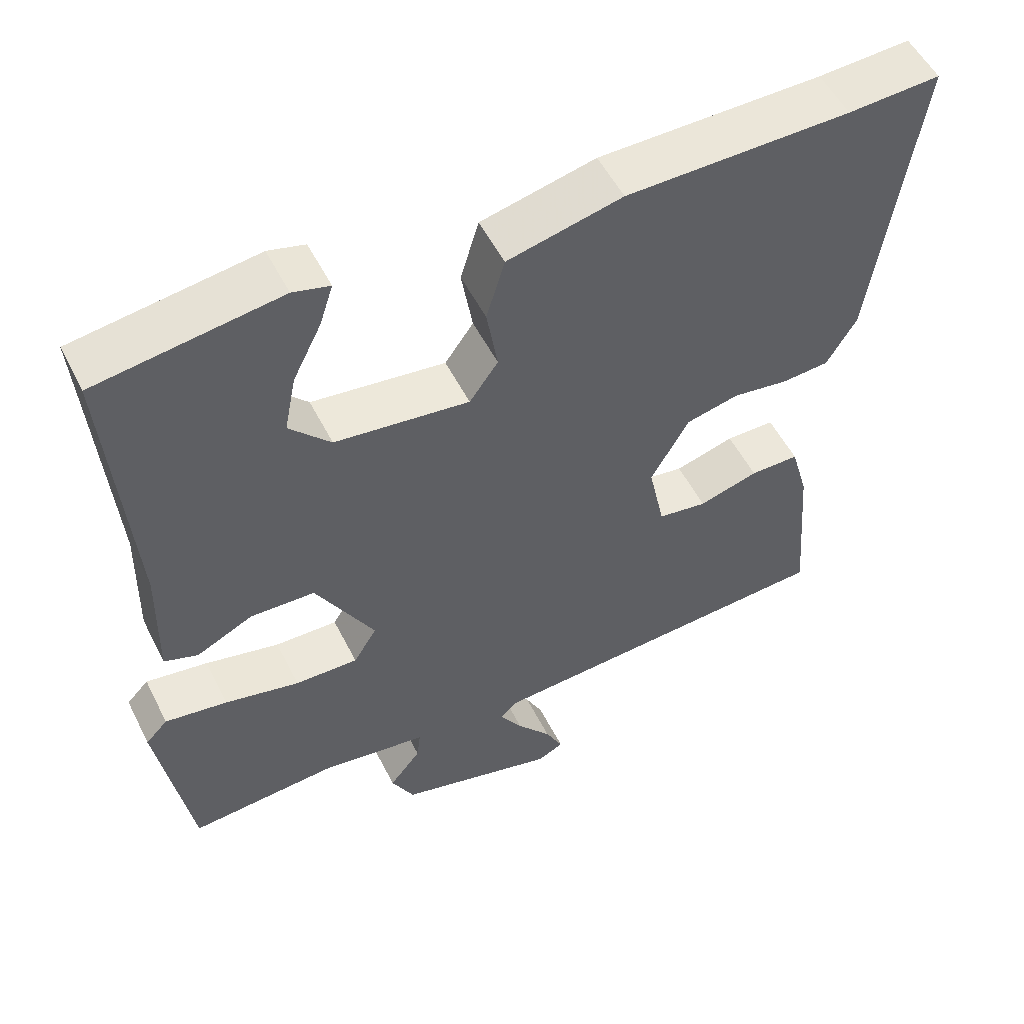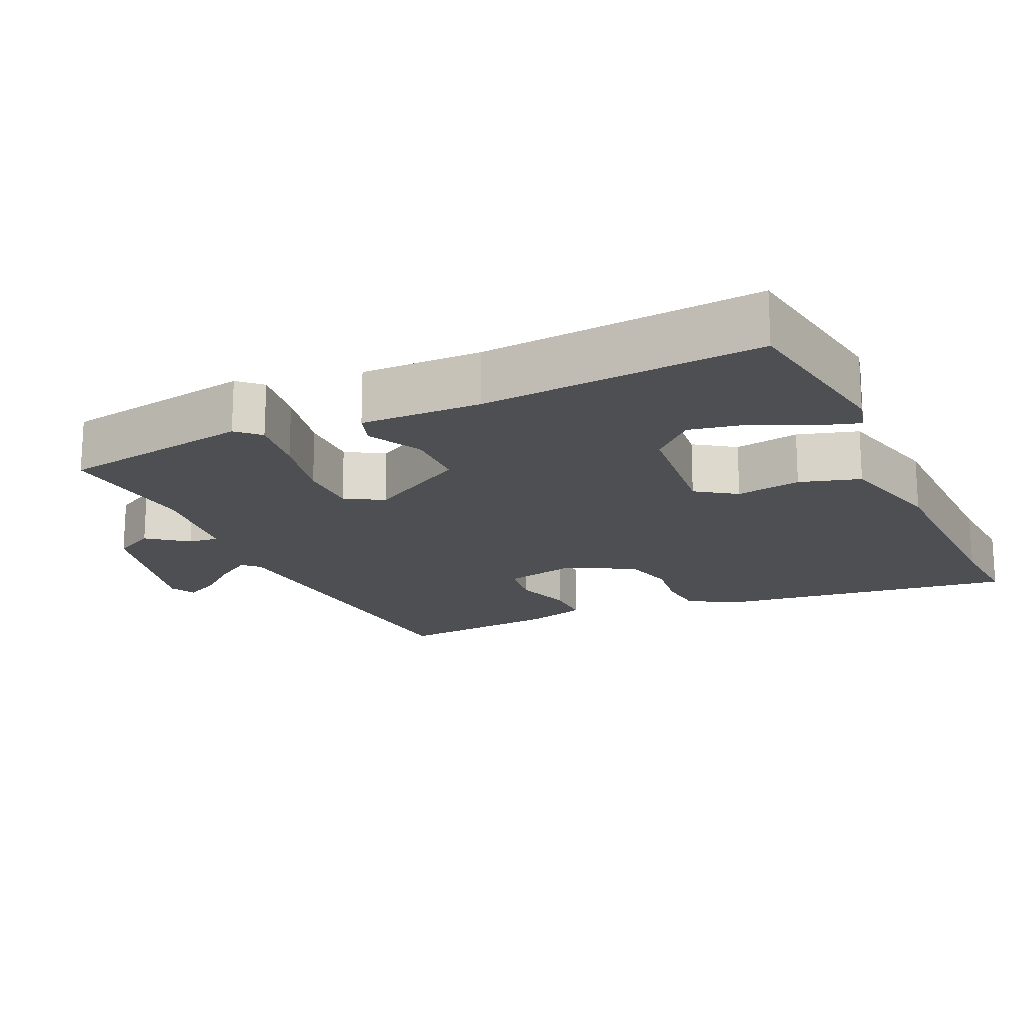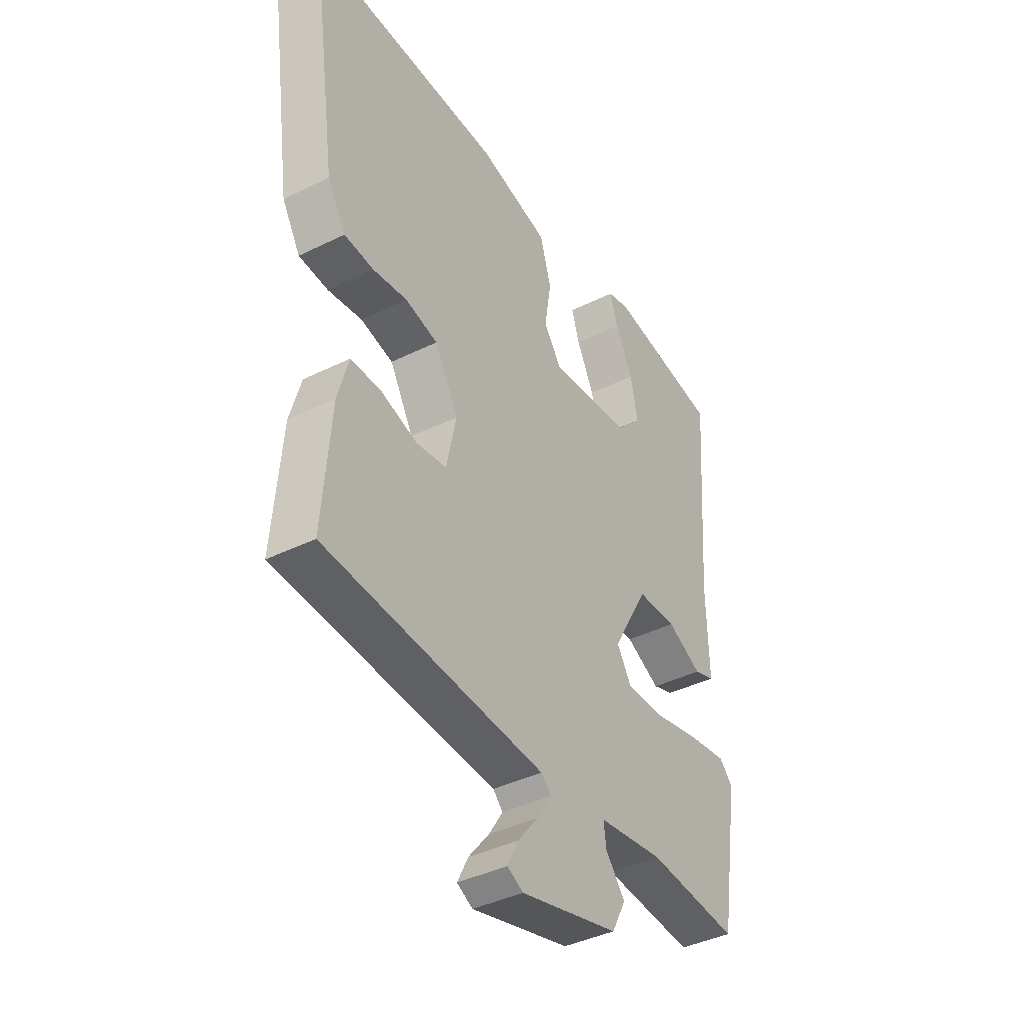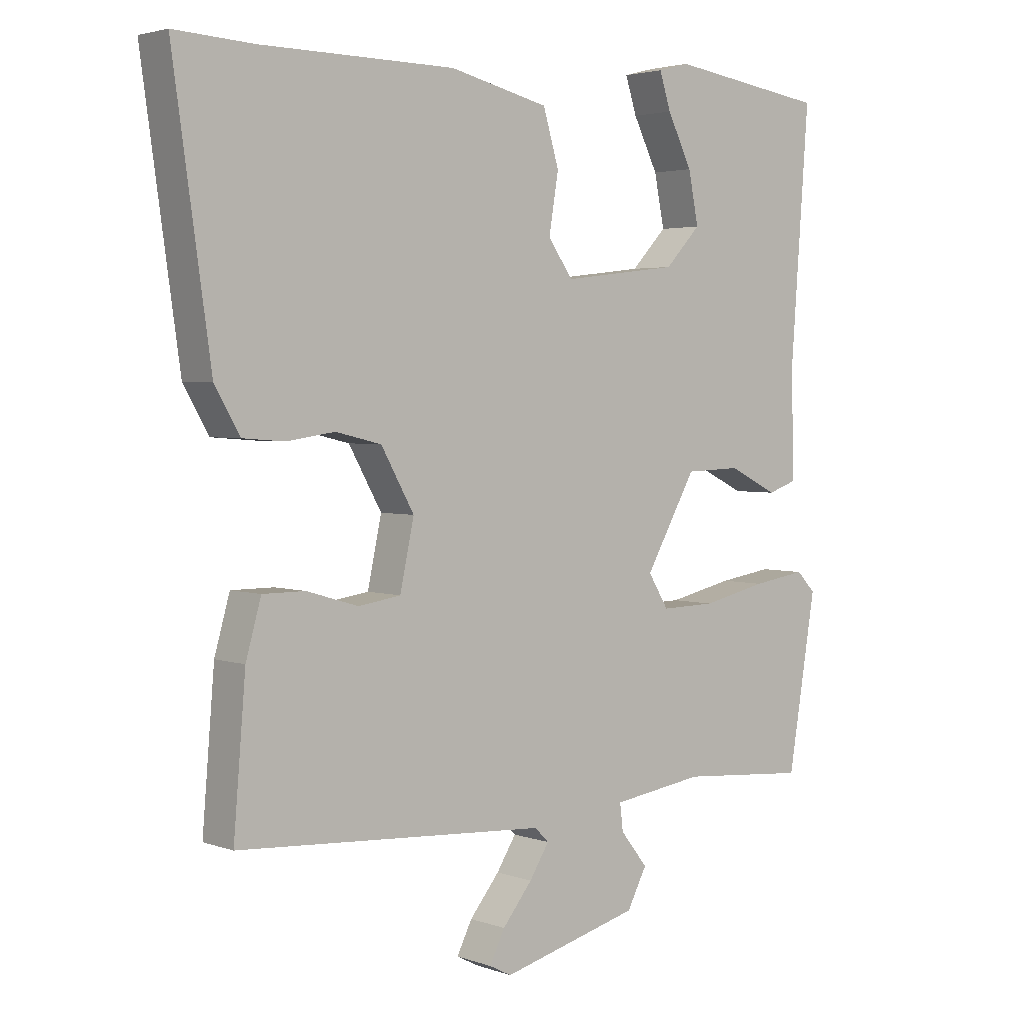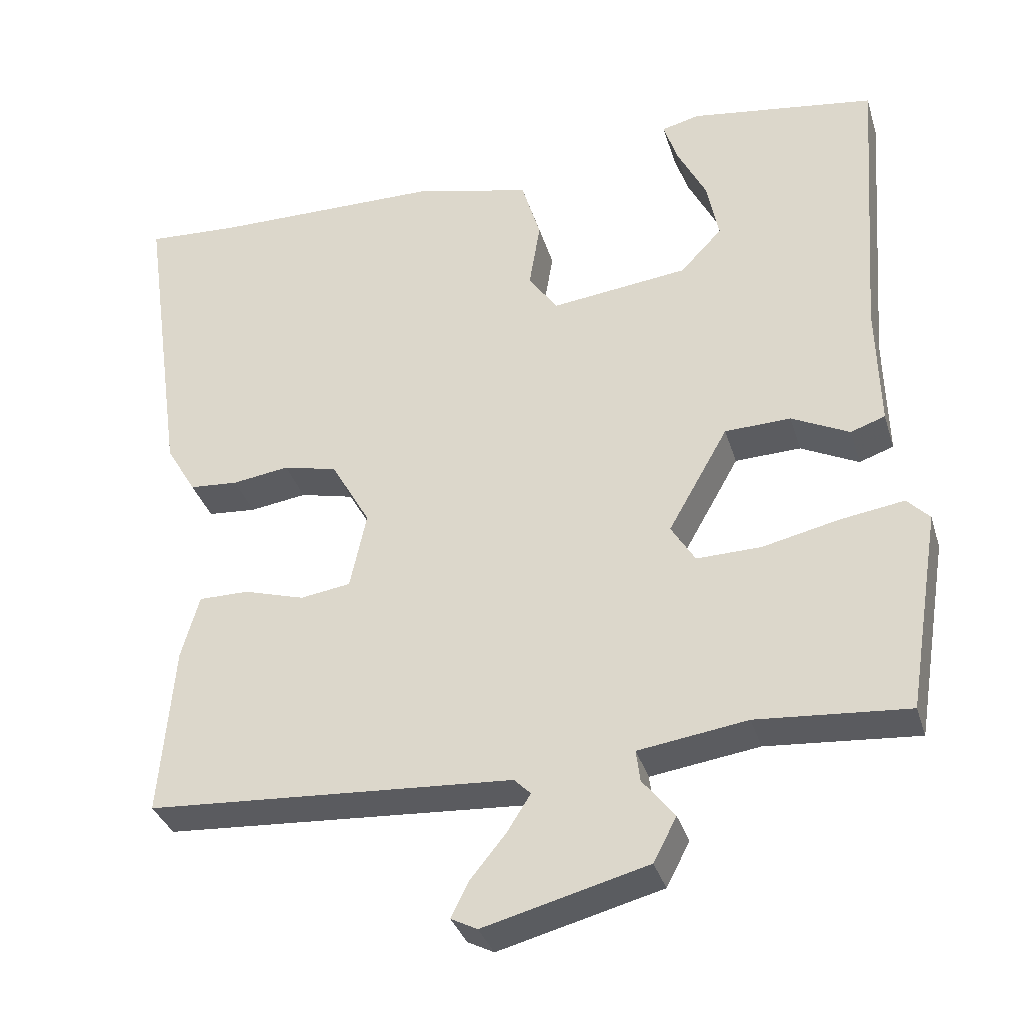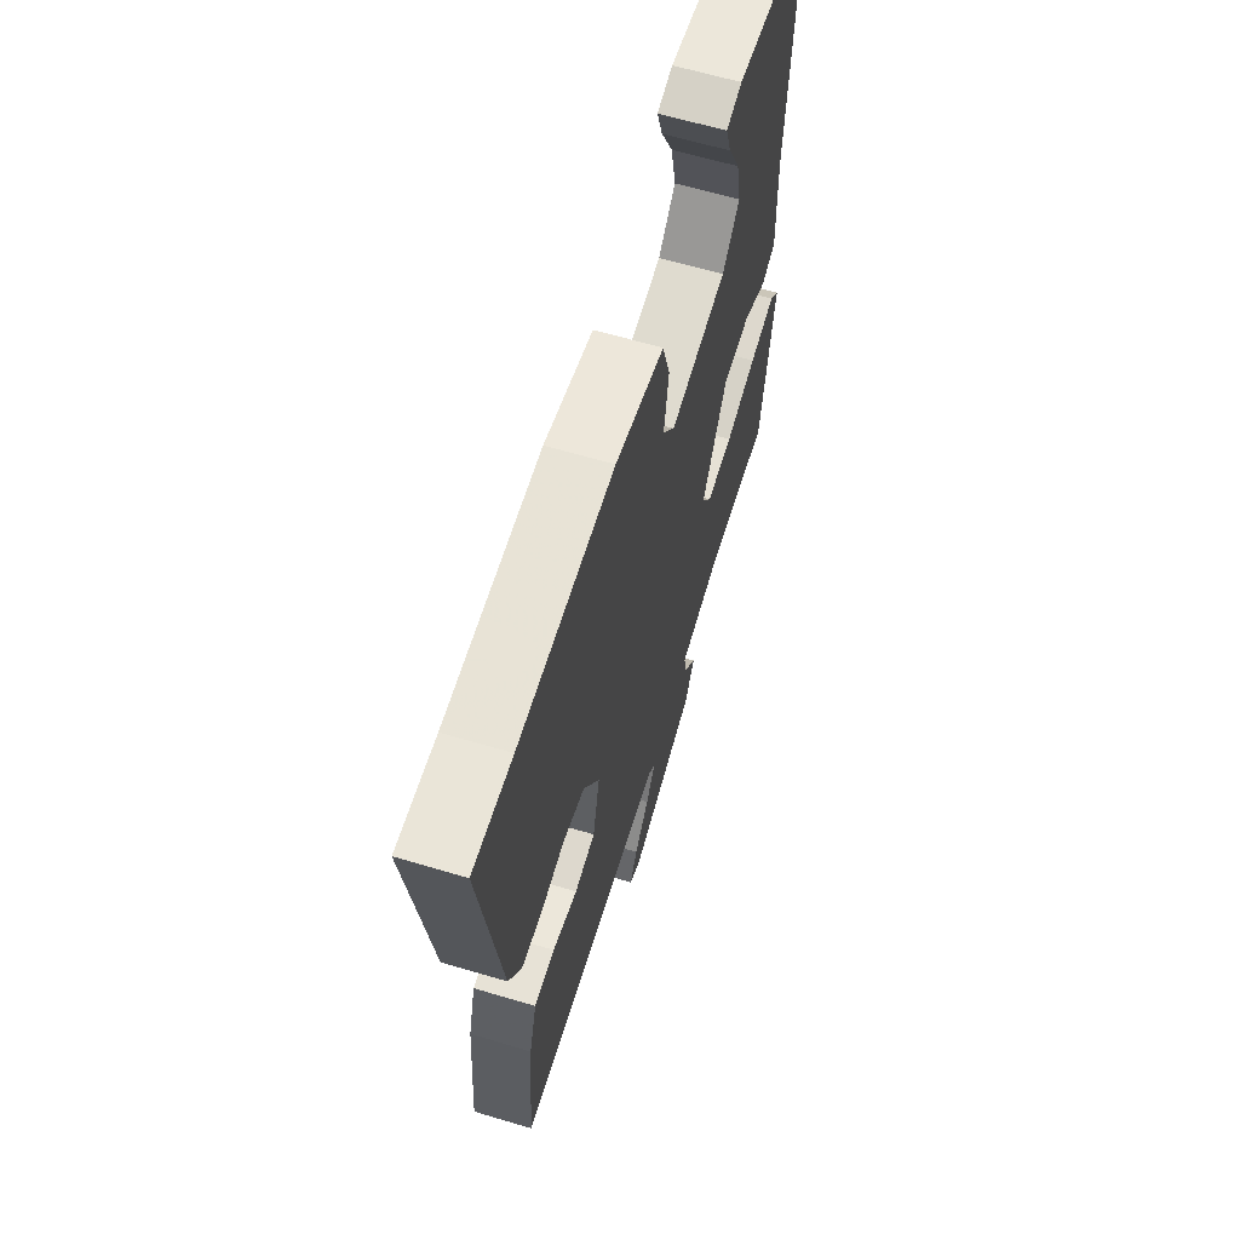
<metadata>
{"format":"obj","ext":"obj","renderer":"f3d","projection":"perspective","resolution":1024,"background":"white","views":[{"elev":53.4,"azim":-26.4,"up":"+Z"},{"elev":-17.9,"azim":-64.8,"up":"+Y"},{"elev":-40.2,"azim":121.4,"up":"+Z"},{"elev":3.1,"azim":139.9,"up":"+Z"},{"elev":-34.4,"azim":-163.8,"up":"+Z"},{"elev":63.2,"azim":106.8,"up":"+Z"}]}
</metadata>
<code>
v -0.498 0.07 0.501
v -0.249 0.07 0.537
v -0.199 0.07 0.524
v -0.217 0.07 0.468
v -0.256 0.07 0.39
v -0.272 0.07 0.31
v -0.216 0.07 0.251
v -0.033 0.07 0.229
v 0.006 0.07 0.284
v -0.009 0.07 0.375
v 0.016 0.07 0.459
v 0.172 0.07 0.496
v 0.477 0.07 0.499
v 0.602 0.07 0.506
v 0.543 0.07 0.089
v 0.503 0.07 0.021
v 0.438 0.07 0.016
v 0.362 0.07 0.027
v 0.29 0.07 0.01
v 0.238 0.07 -0.082
v 0.26 0.07 -0.185
v 0.327 0.07 -0.195
v 0.408 0.07 -0.171
v 0.475 0.07 -0.171
v 0.499 0.07 -0.256
v 0.518 0.07 -0.484
v 0.03 0.07 -0.515
v 0.008 0.07 -0.537
v 0.039 0.07 -0.586
v 0.086 0.07 -0.644
v 0.11 0.07 -0.692
v 0.075 0.07 -0.71
v -0.143 0.07 -0.653
v -0.174 0.07 -0.594
v -0.131 0.07 -0.54
v -0.126 0.07 -0.498
v -0.271 0.07 -0.477
v -0.473 0.07 -0.493
v -0.517 0.07 -0.224
v -0.487 0.07 -0.193
v -0.402 0.07 -0.206
v -0.3 0.07 -0.229
v -0.214 0.07 -0.231
v -0.182 0.07 -0.179
v -0.262 0.07 -0.038
v -0.35 0.07 -0.035
v -0.427 0.07 -0.073
v -0.473 0.07 -0.057
v -0.469 0.07 0.111
v -0.498 0 0.501
v -0.249 0 0.537
v -0.199 0 0.524
v -0.217 0 0.468
v -0.256 0 0.39
v -0.272 0 0.31
v -0.216 0 0.251
v -0.033 0 0.229
v 0.006 0 0.284
v -0.009 0 0.375
v 0.016 0 0.459
v 0.172 0 0.496
v 0.477 0 0.499
v 0.602 0 0.506
v 0.543 0 0.089
v 0.503 0 0.021
v 0.438 0 0.016
v 0.362 0 0.027
v 0.29 0 0.01
v 0.238 0 -0.082
v 0.26 0 -0.185
v 0.327 0 -0.195
v 0.408 0 -0.171
v 0.475 0 -0.171
v 0.499 0 -0.256
v 0.518 0 -0.484
v 0.03 0 -0.515
v 0.008 0 -0.537
v 0.039 0 -0.586
v 0.086 0 -0.644
v 0.11 0 -0.692
v 0.075 0 -0.71
v -0.143 0 -0.653
v -0.174 0 -0.594
v -0.131 0 -0.54
v -0.126 0 -0.498
v -0.271 0 -0.477
v -0.473 0 -0.493
v -0.517 0 -0.224
v -0.487 0 -0.193
v -0.402 0 -0.206
v -0.3 0 -0.229
v -0.214 0 -0.231
v -0.182 0 -0.179
v -0.262 0 -0.038
v -0.35 0 -0.035
v -0.427 0 -0.073
v -0.473 0 -0.057
v -0.469 0 0.111
f 46 47 48 49
f 45 46 49 1
f 44 45 1
f 39 40 41 42
f 37 38 39 42
f 36 37 42 43
f 32 33 34 35
f 32 35 36
f 29 30 31 32
f 28 29 32 36
f 27 28 36 43
f 22 23 24 25
f 21 22 25 26
f 15 16 17 18
f 13 14 15 18
f 13 18 19
f 12 13 19 20
f 9 10 11 12
f 8 9 12 20
f 2 3 4 5
f 2 5 6
f 1 2 6
f 44 1 6 7
f 21 26 27 43
f 21 43 44
f 20 21 44
f 7 8 20 44
f 98 97 96 95
f 50 98 95 94
f 50 94 93
f 91 90 89 88
f 91 88 87 86
f 92 91 86 85
f 84 83 82 81
f 85 84 81
f 81 80 79 78
f 85 81 78 77
f 92 85 77 76
f 74 73 72 71
f 75 74 71 70
f 67 66 65 64
f 67 64 63 62
f 68 67 62
f 69 68 62 61
f 61 60 59 58
f 69 61 58 57
f 54 53 52 51
f 55 54 51
f 55 51 50
f 56 55 50 93
f 92 76 75 70
f 93 92 70
f 93 70 69
f 93 69 57 56
f 1 50 51 2
f 2 51 52 3
f 3 52 53 4
f 4 53 54 5
f 5 54 55 6
f 6 55 56 7
f 7 56 57 8
f 8 57 58 9
f 9 58 59 10
f 10 59 60 11
f 11 60 61 12
f 12 61 62 13
f 13 62 63 14
f 14 63 64 15
f 15 64 65 16
f 16 65 66 17
f 17 66 67 18
f 18 67 68 19
f 19 68 69 20
f 20 69 70 21
f 21 70 71 22
f 22 71 72 23
f 23 72 73 24
f 24 73 74 25
f 25 74 75 26
f 26 75 76 27
f 27 76 77 28
f 28 77 78 29
f 29 78 79 30
f 30 79 80 31
f 31 80 81 32
f 32 81 82 33
f 33 82 83 34
f 34 83 84 35
f 35 84 85 36
f 36 85 86 37
f 37 86 87 38
f 38 87 88 39
f 39 88 89 40
f 40 89 90 41
f 41 90 91 42
f 42 91 92 43
f 43 92 93 44
f 44 93 94 45
f 45 94 95 46
f 46 95 96 47
f 47 96 97 48
f 48 97 98 49
f 49 98 50 1

</code>
